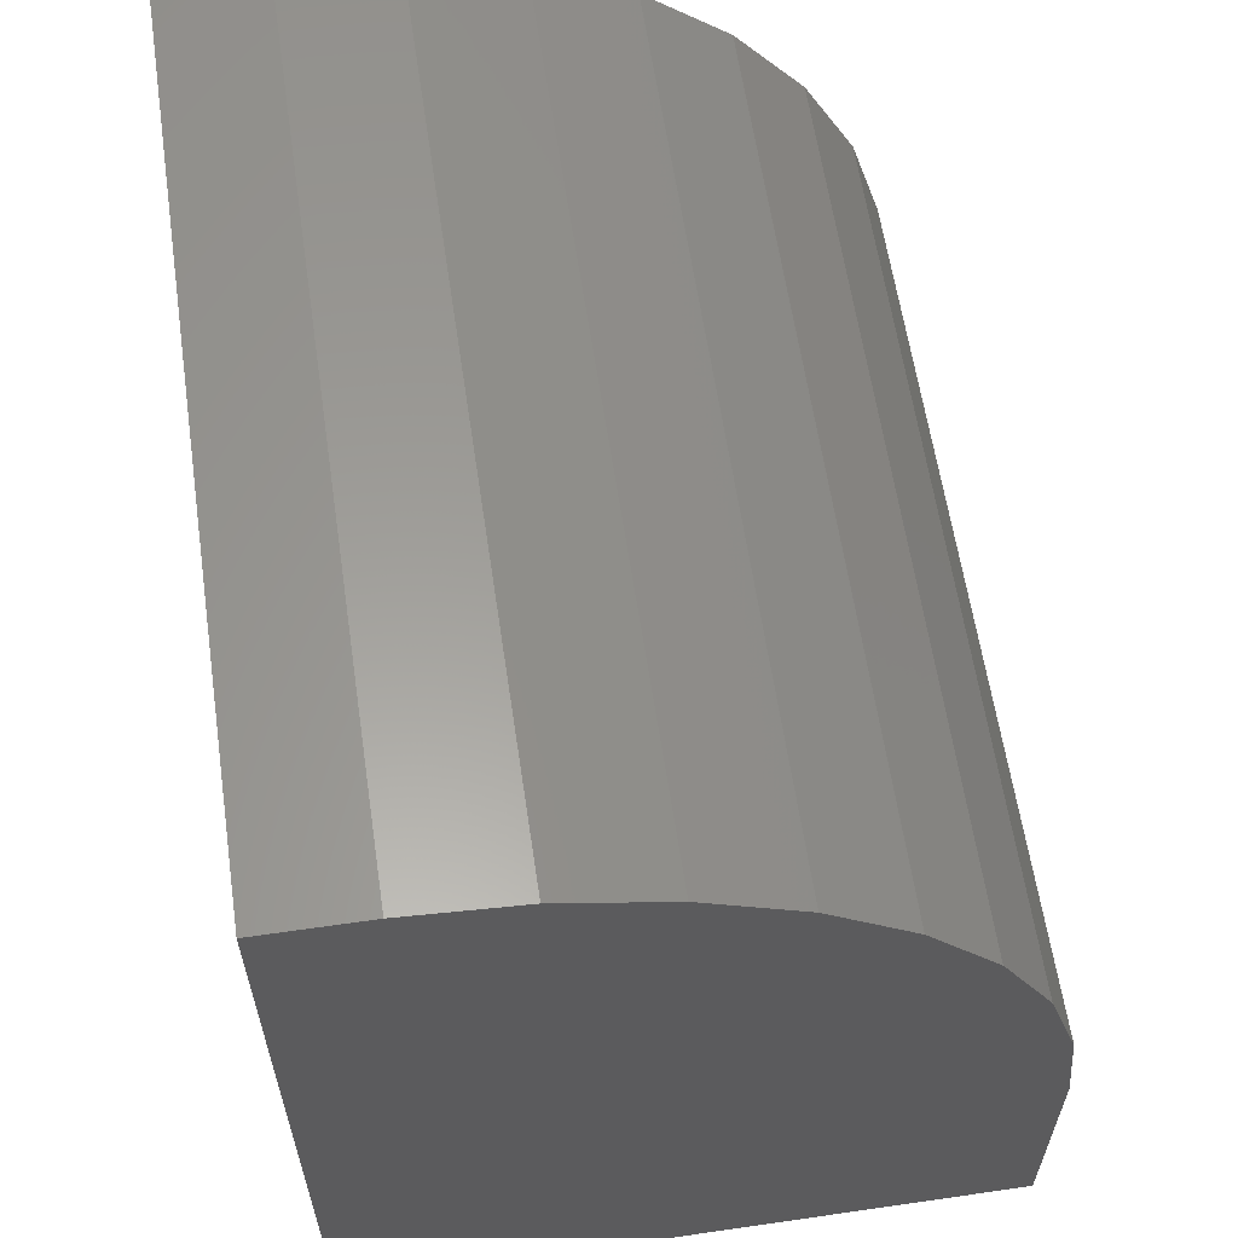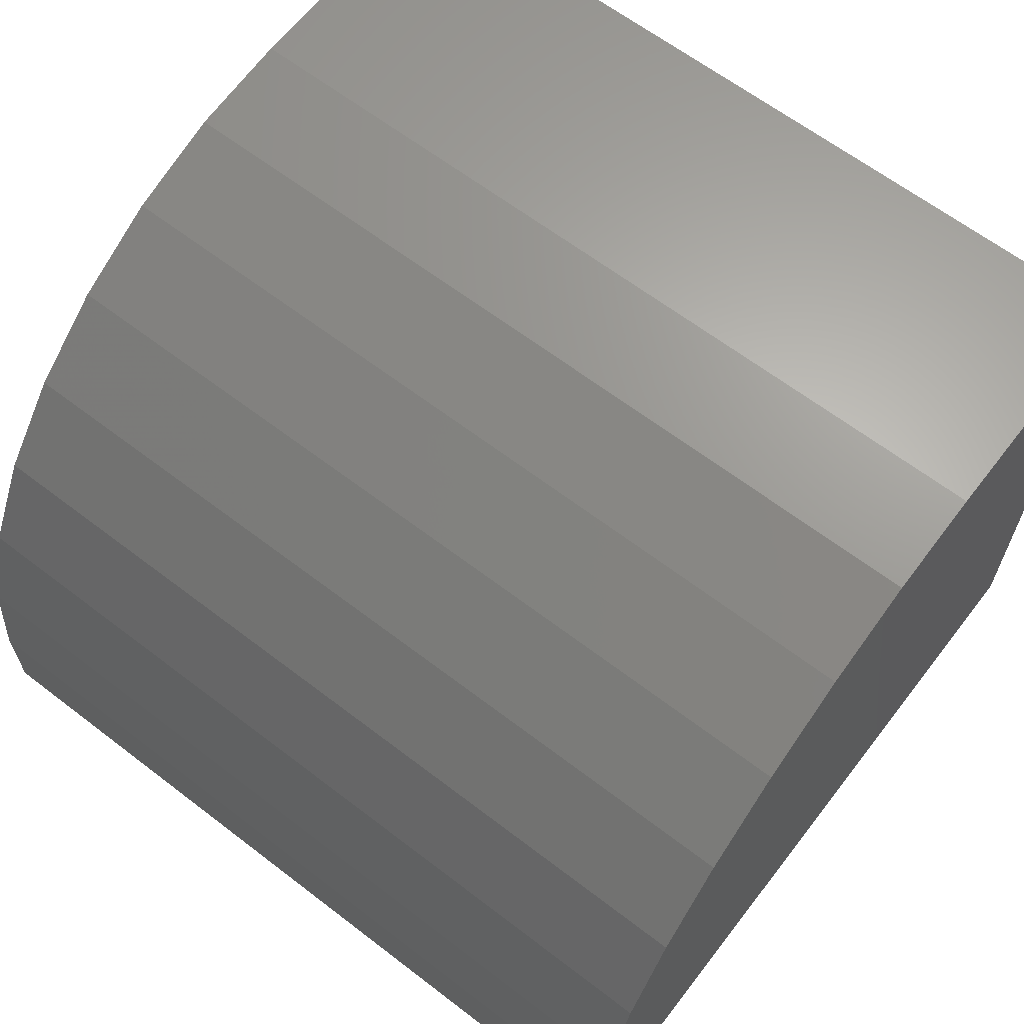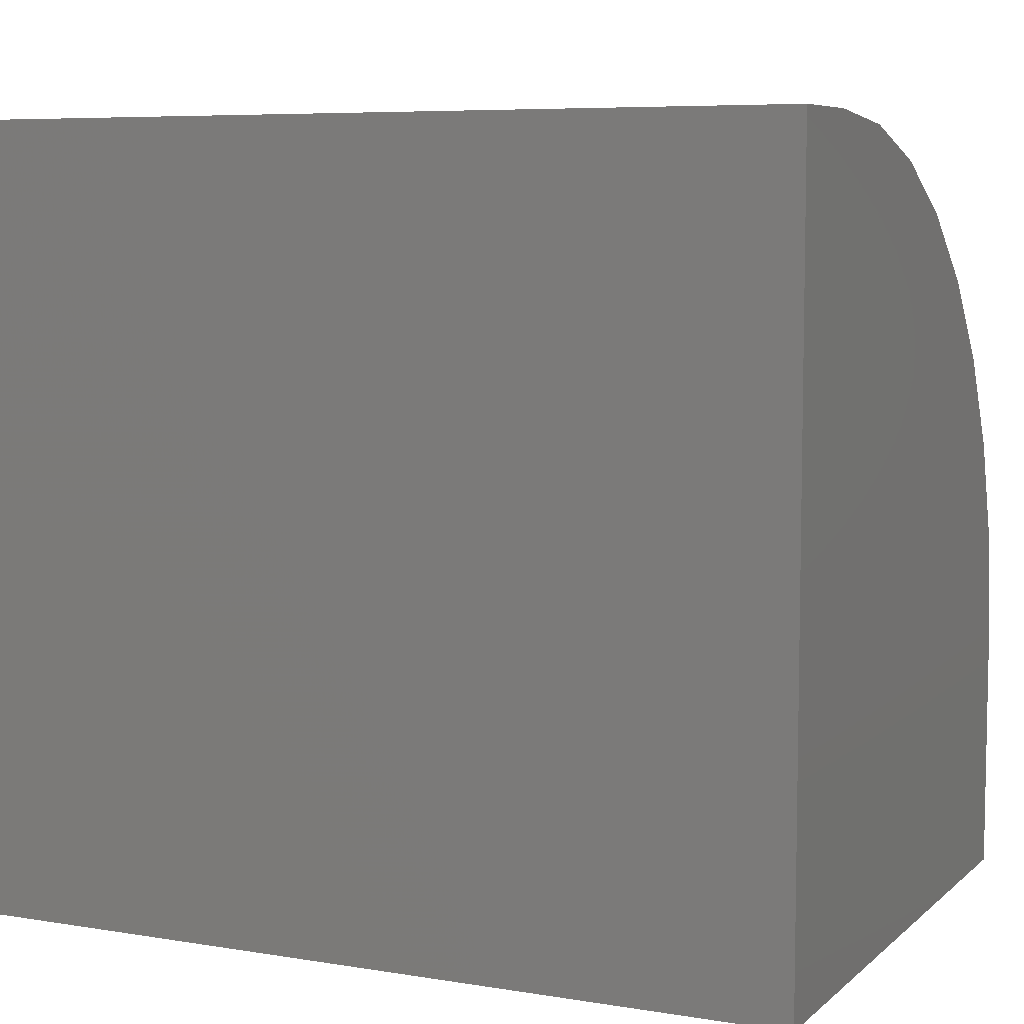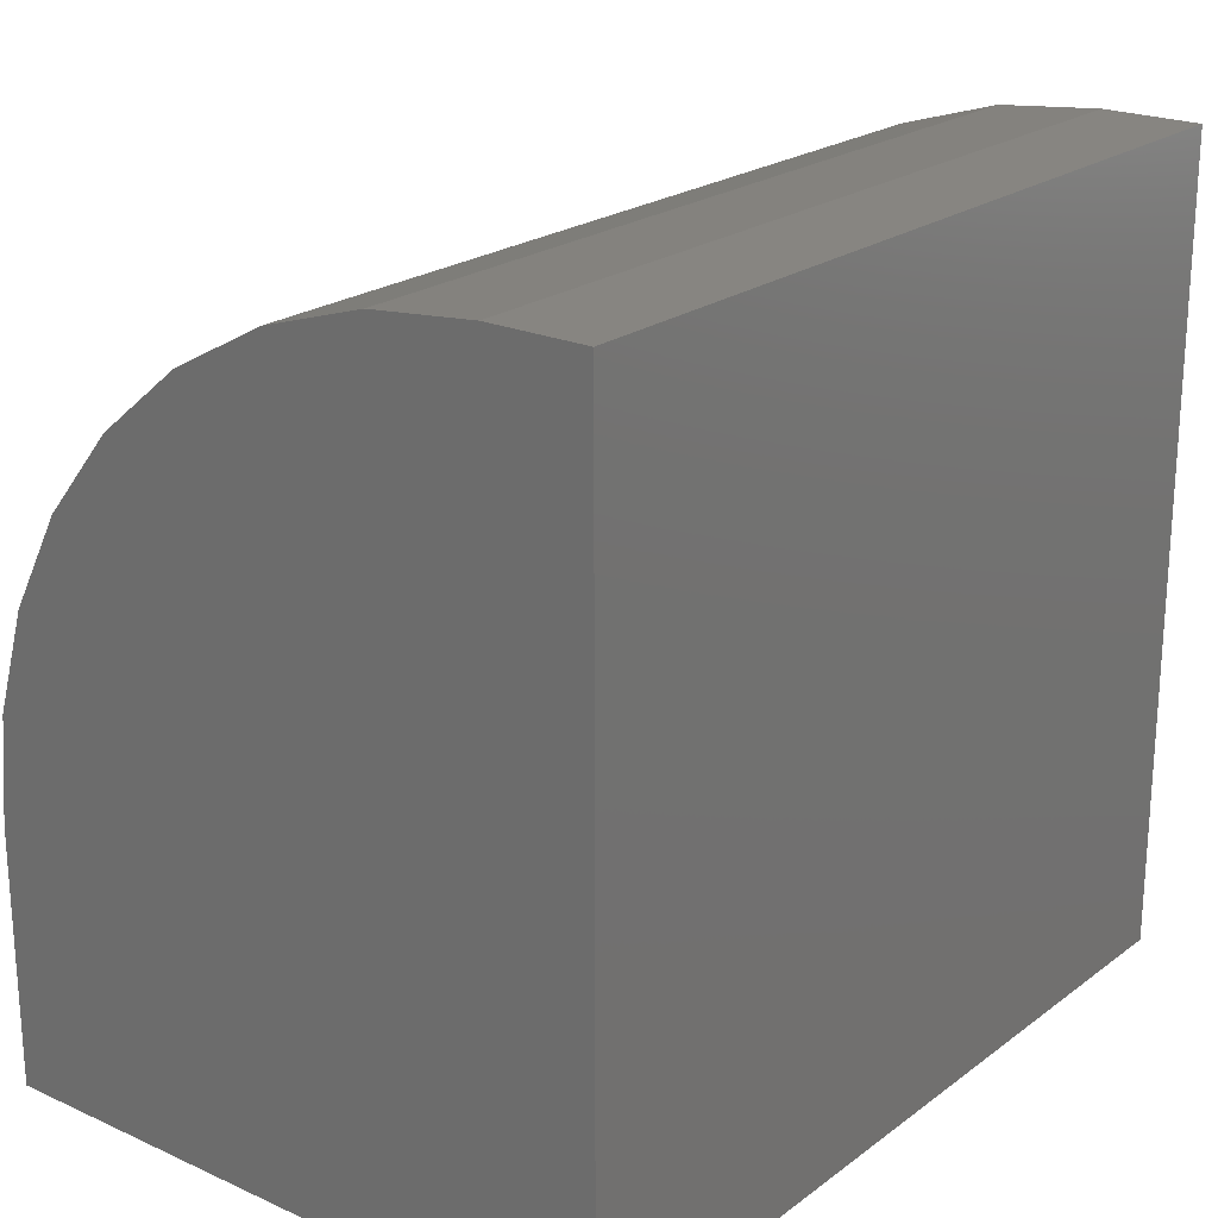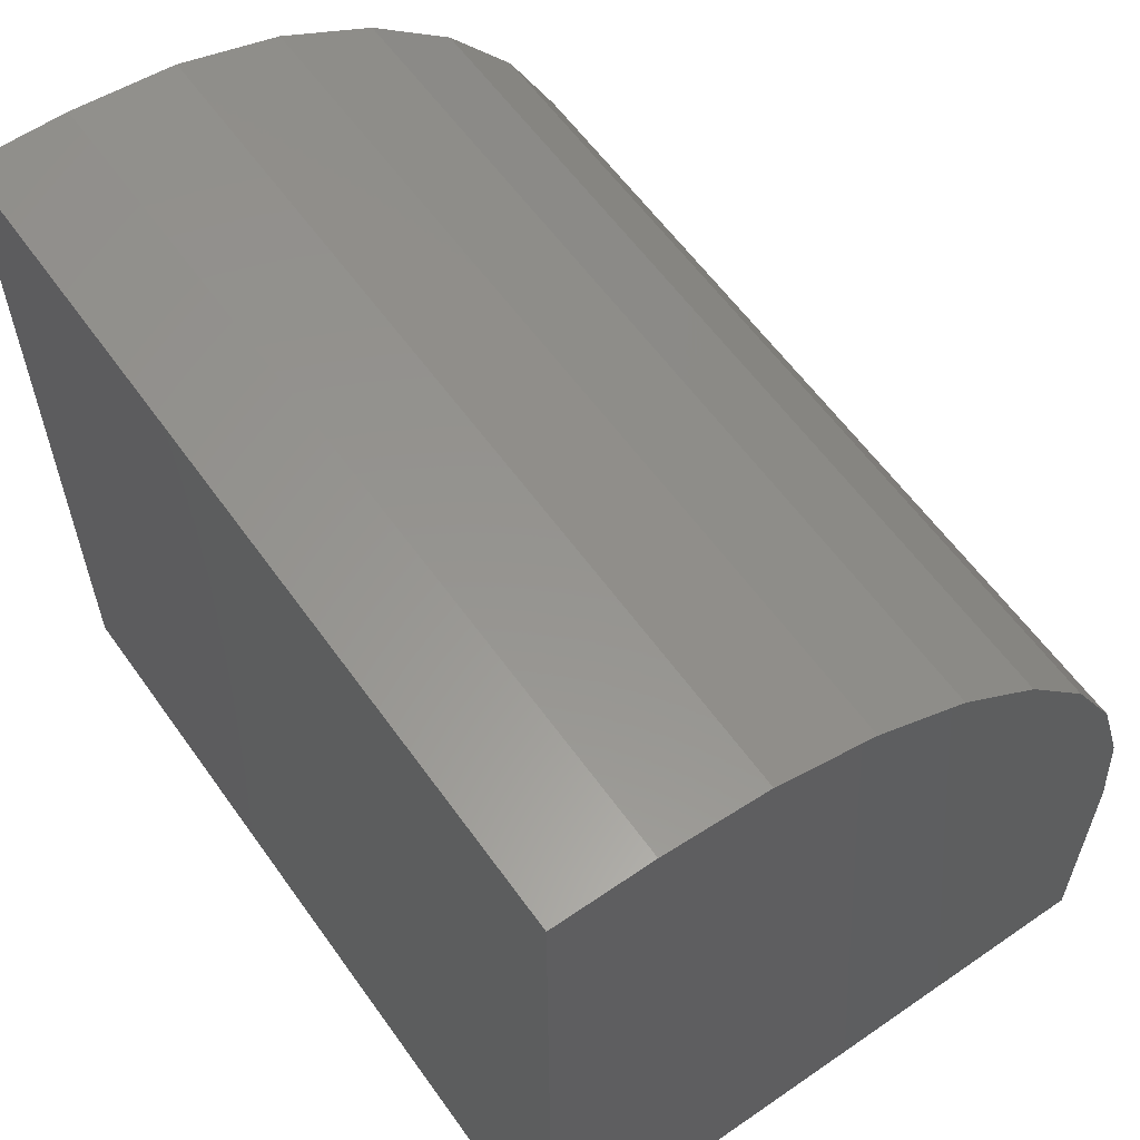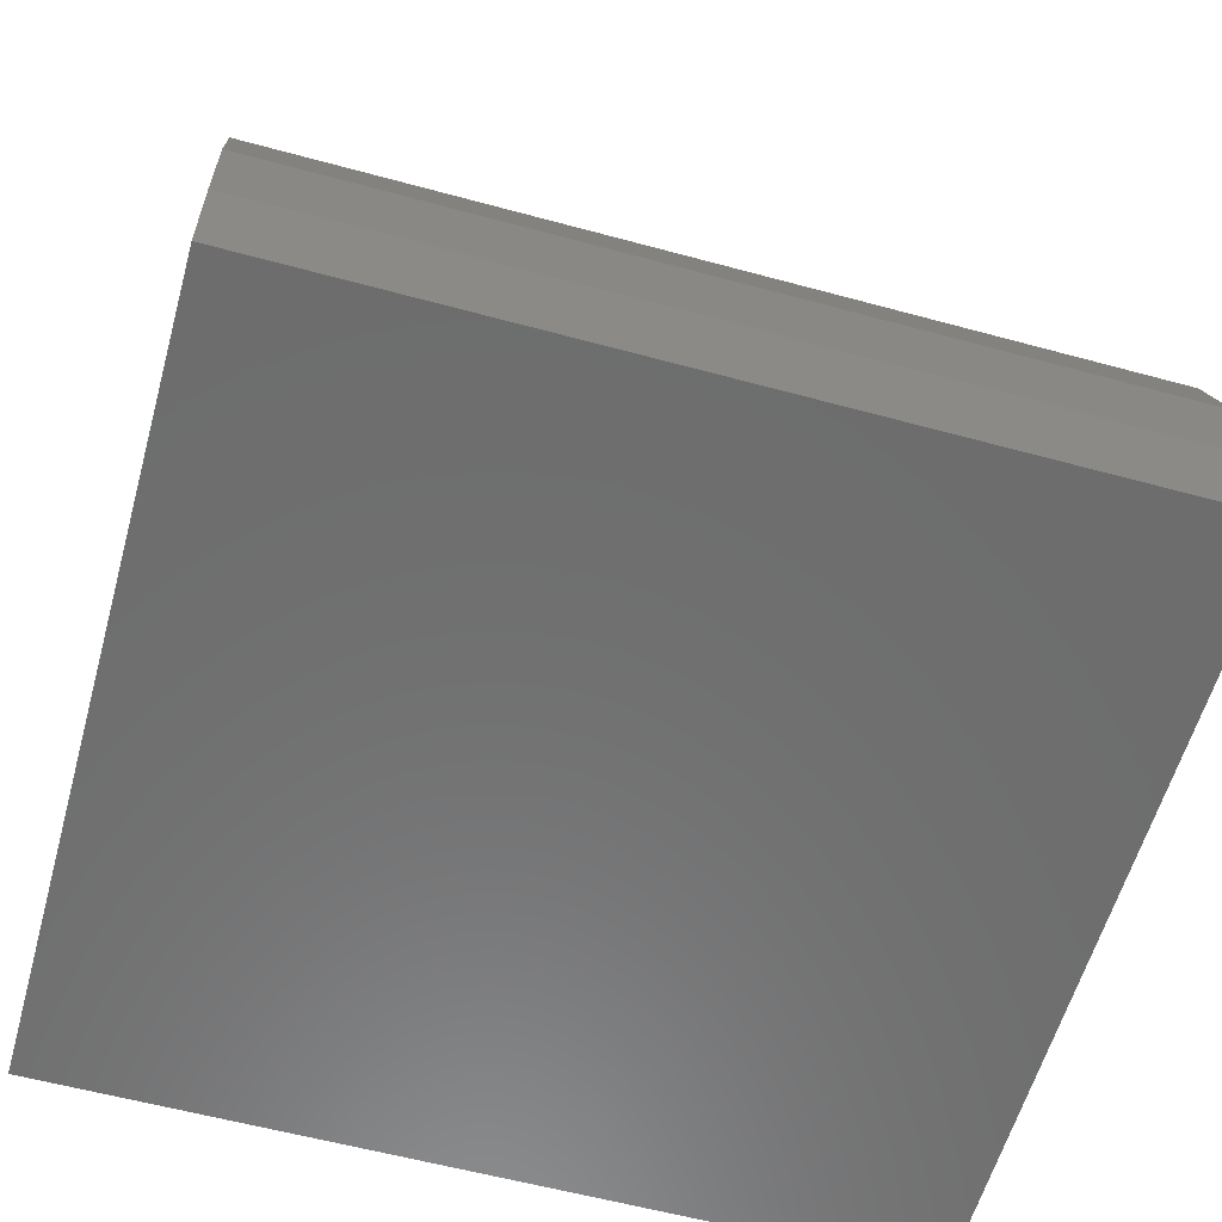
<metadata>
{"format":"stl","ext":"stl","renderer":"f3d","projection":"perspective","resolution":1024,"background":"white","views":[{"elev":60.9,"azim":81.6,"up":"+Z"},{"elev":64.0,"azim":37.7,"up":"+Y"},{"elev":6.9,"azim":25.4,"up":"+Z"},{"elev":21.9,"azim":-51.8,"up":"+Z"},{"elev":59.7,"azim":54.7,"up":"+Z"},{"elev":-59.4,"azim":-15.6,"up":"+Y"}]}
</metadata>
<code>
# stl→obj: 24 verts, 44 faces
v -0.2526 5.522e-17 0.1342
v -0.2526 5.522e-17 0.1746
v -0.1184 7.012e-17 0.1342
v -0.1184 7.012e-17 0.1746
v -0.2526 -0.08594 0.2605
v -0.2526 -0.06917 0.2589
v -0.2526 -0.1016 0.2605
v -0.2526 -0.1016 0.1342
v -0.2526 -0.05305 0.254
v -0.2526 -0.03819 0.246
v -0.2526 -0.02517 0.2354
v -0.2526 -0.01448 0.2223
v -0.2526 -0.006542 0.2075
v -0.2526 -0.001651 0.1914
v -0.1184 -0.1016 0.2605
v -0.1184 -0.08594 0.2605
v -0.1184 -0.05305 0.254
v -0.1184 -0.06917 0.2589
v -0.1184 -0.1016 0.1342
v -0.1184 -0.001651 0.1914
v -0.1184 -0.006542 0.2075
v -0.1184 -0.01448 0.2223
v -0.1184 -0.02517 0.2354
v -0.1184 -0.03819 0.246
f 1 2 3
f 3 2 4
f 5 6 7
f 8 7 6
f 8 6 9
f 8 9 10
f 8 10 11
f 8 11 12
f 8 12 13
f 8 13 14
f 8 14 2
f 8 2 1
f 15 16 7
f 7 16 5
f 16 17 18
f 15 19 3
f 15 3 4
f 15 4 20
f 15 20 21
f 15 21 22
f 15 22 23
f 15 23 24
f 15 24 17
f 15 17 16
f 4 2 20
f 20 2 14
f 20 14 21
f 21 14 13
f 21 13 22
f 22 13 12
f 22 12 23
f 23 12 11
f 23 11 24
f 24 11 10
f 24 10 17
f 17 10 9
f 17 9 18
f 18 9 6
f 18 6 16
f 16 6 5
f 8 19 7
f 7 19 15
f 8 1 19
f 19 1 3

</code>
